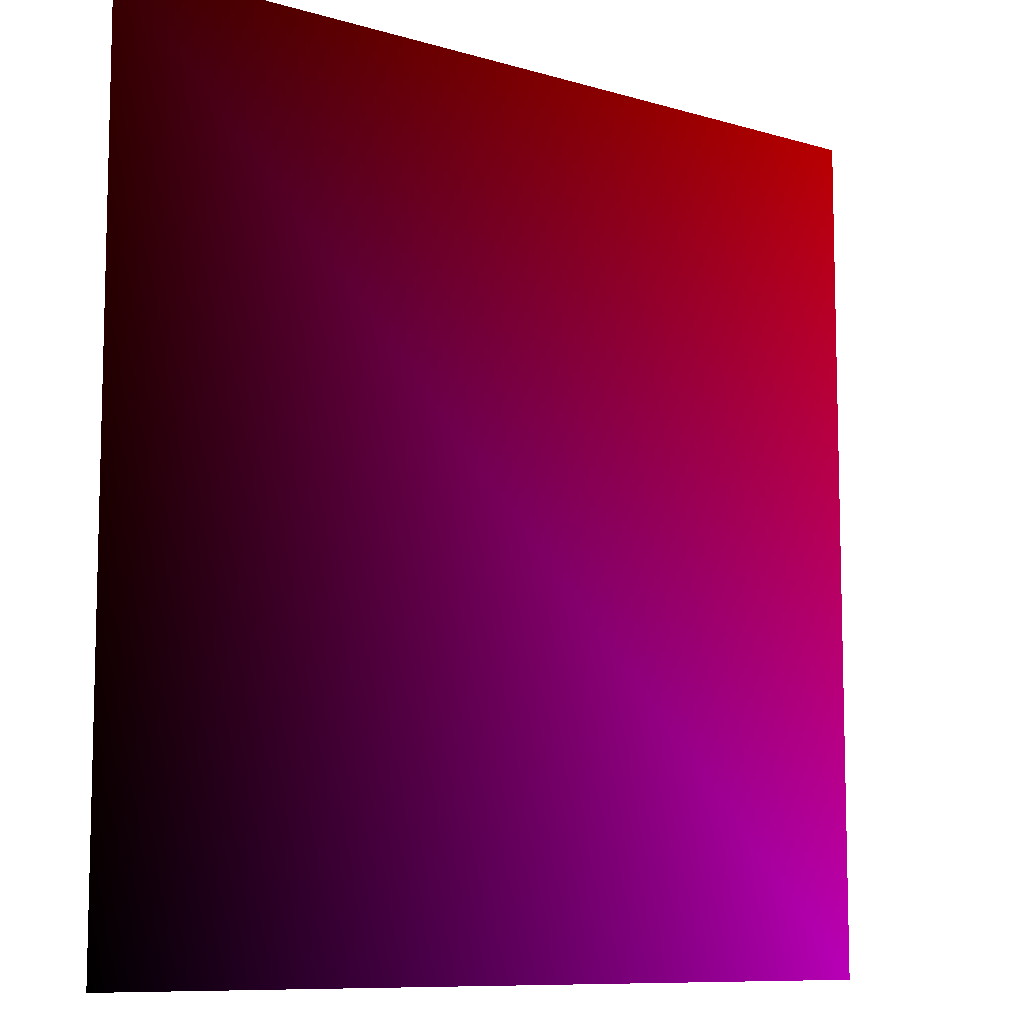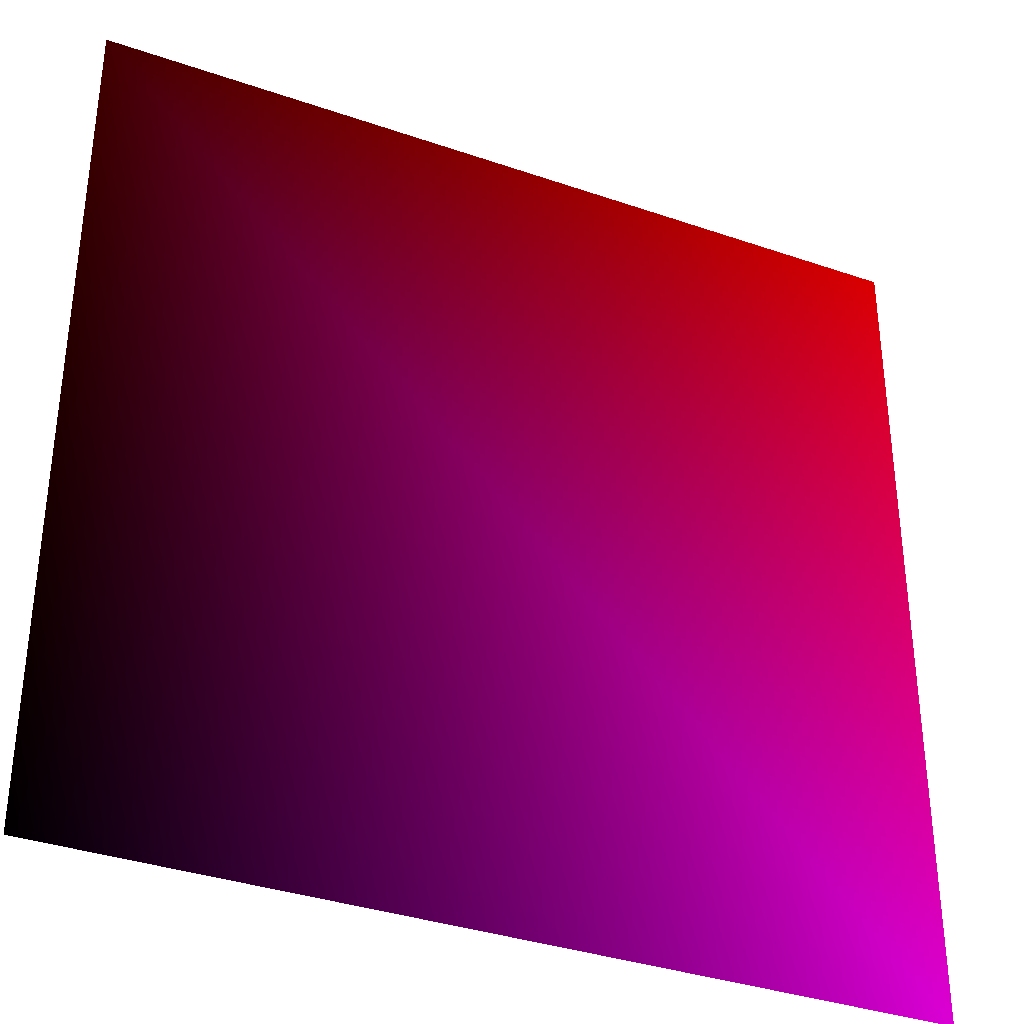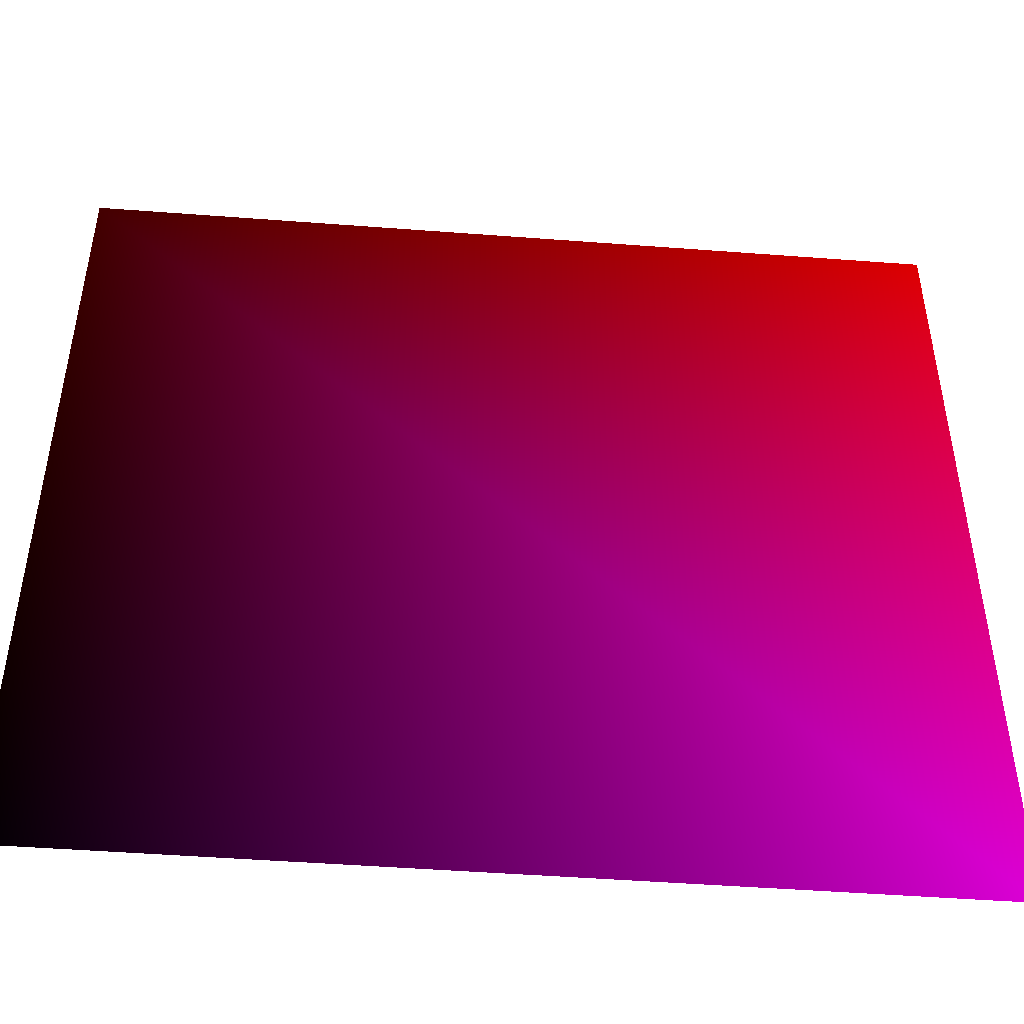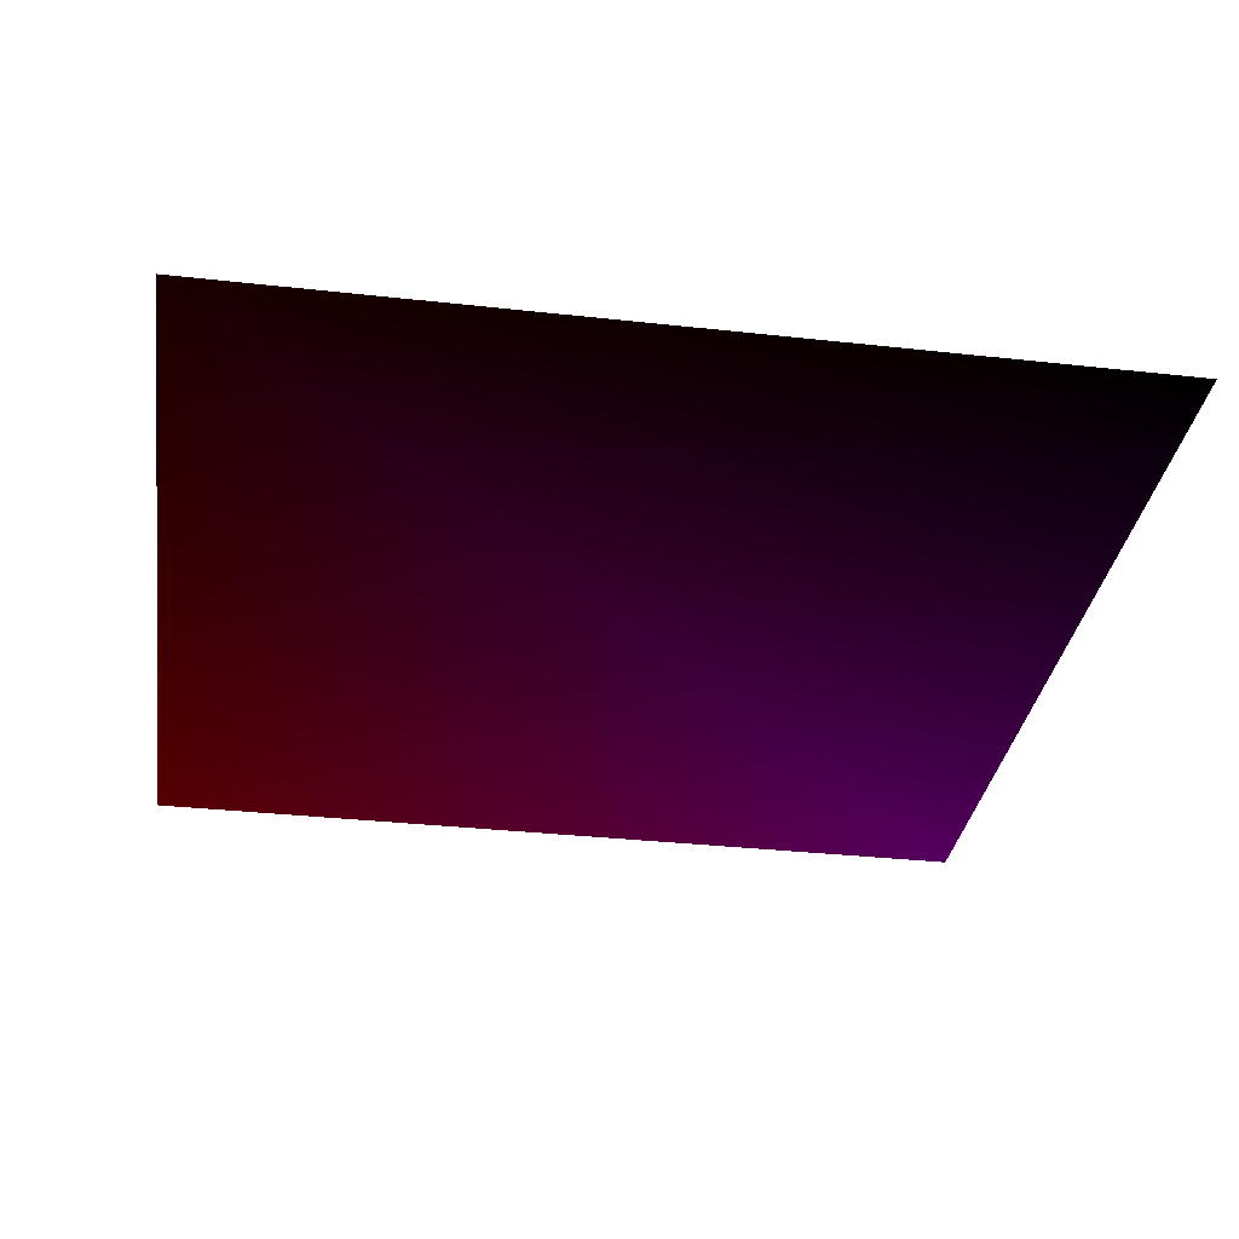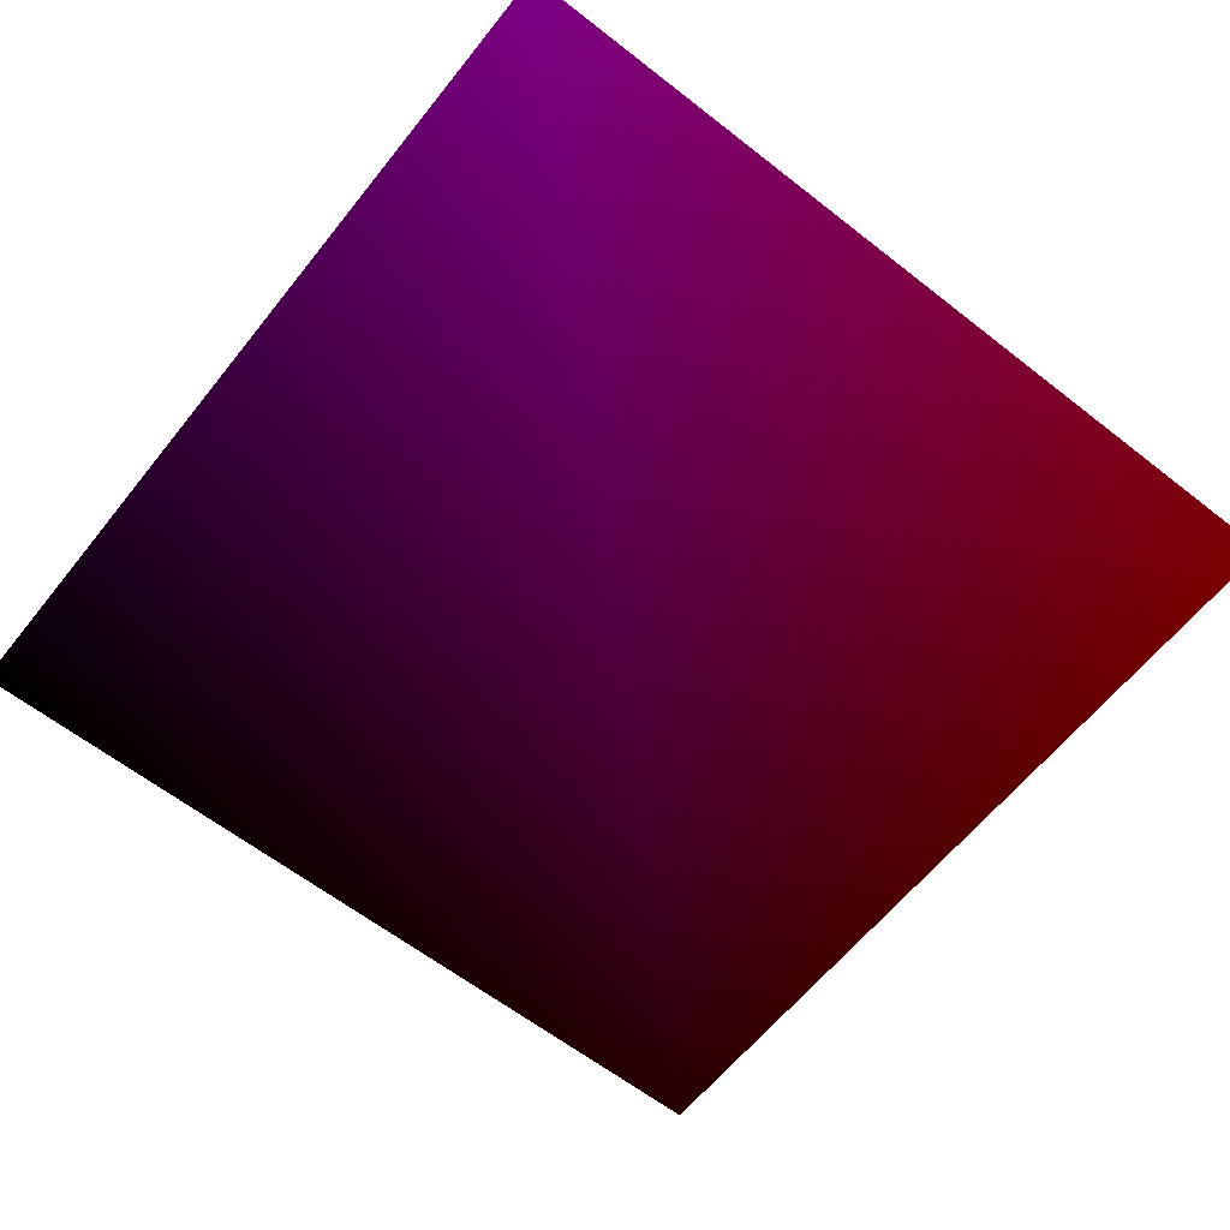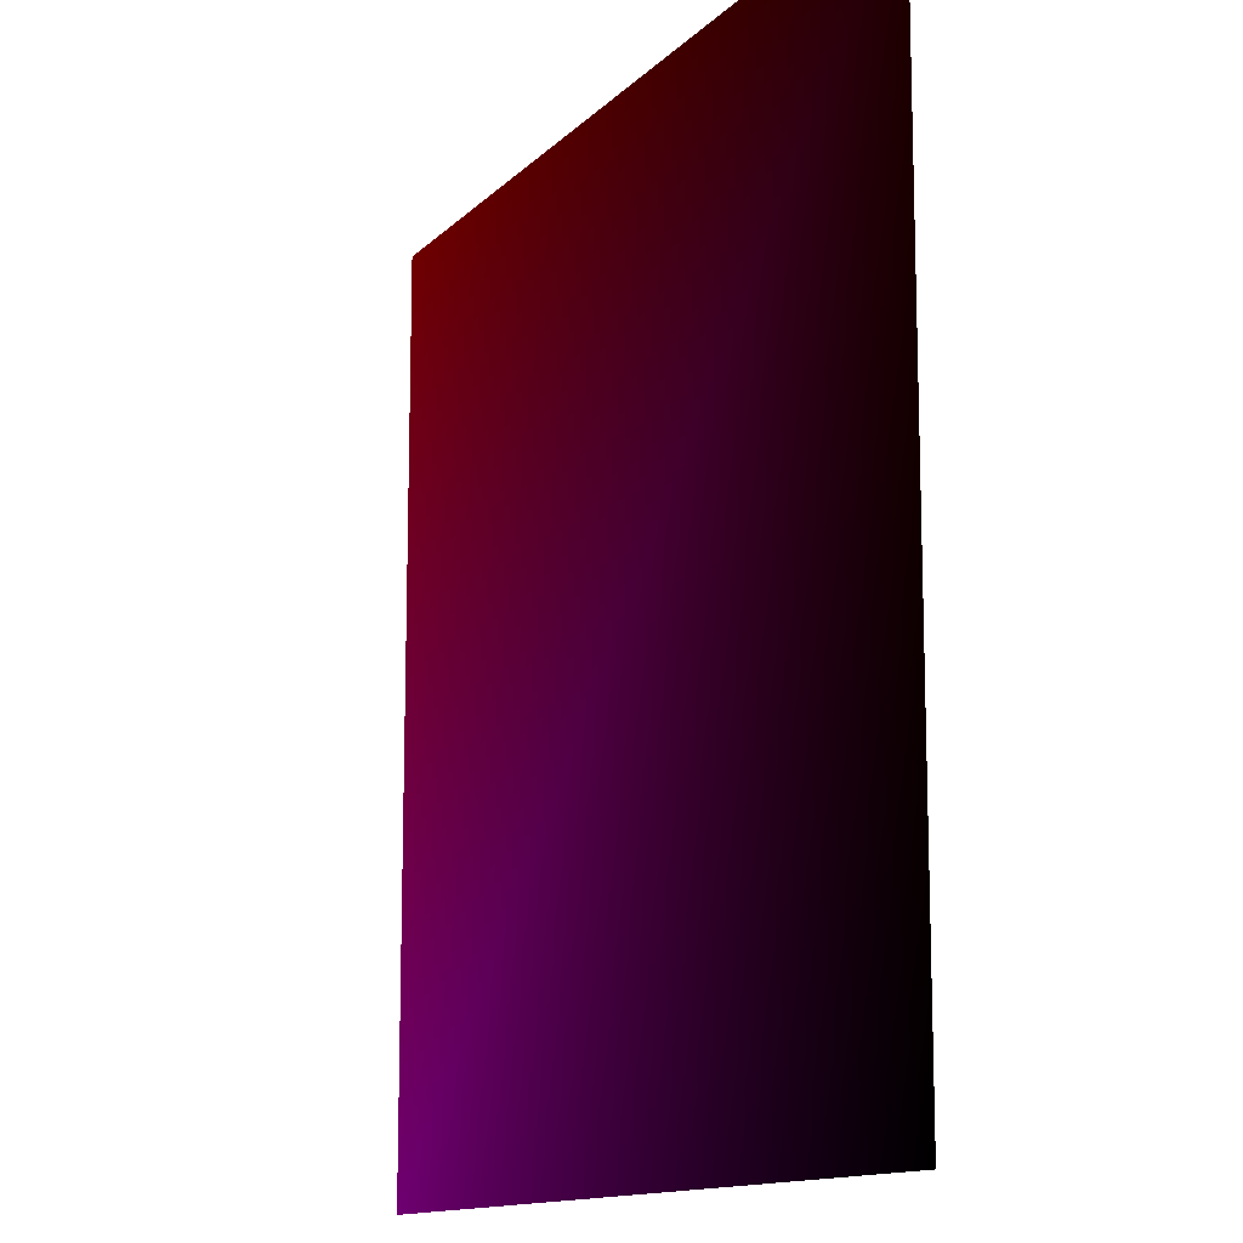
<metadata>
{"format":"obj","ext":"obj","renderer":"f3d","projection":"perspective","resolution":1024,"background":"white","views":[{"elev":-9.3,"azim":-38.3,"up":"+Y"},{"elev":-35.2,"azim":-24.7,"up":"+Y"},{"elev":-47.8,"azim":-4.9,"up":"+Y"},{"elev":-33.2,"azim":-98.7,"up":"+Z"},{"elev":-61.7,"azim":51.5,"up":"+Z"},{"elev":-12.9,"azim":-116.4,"up":"+Y"}]}
</metadata>
<code>
g
v 15 -15 0 15 0 1
v 15 15 0 15 0 0
v -15 15 0 0.2902 0 0
v -15 -15 0 0 0 0
f 1 2 3
f 1 3 4

</code>
